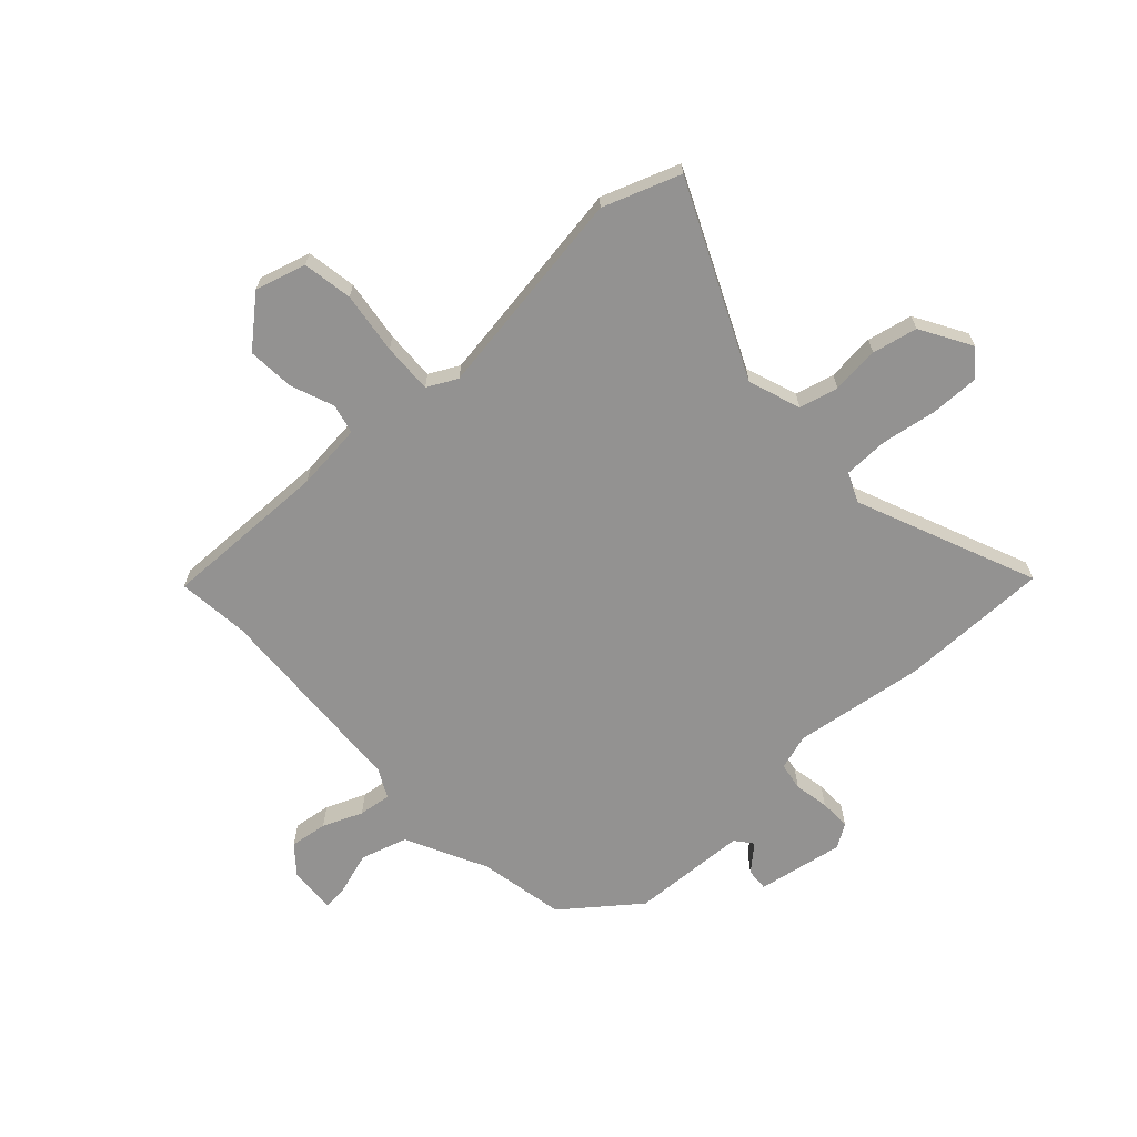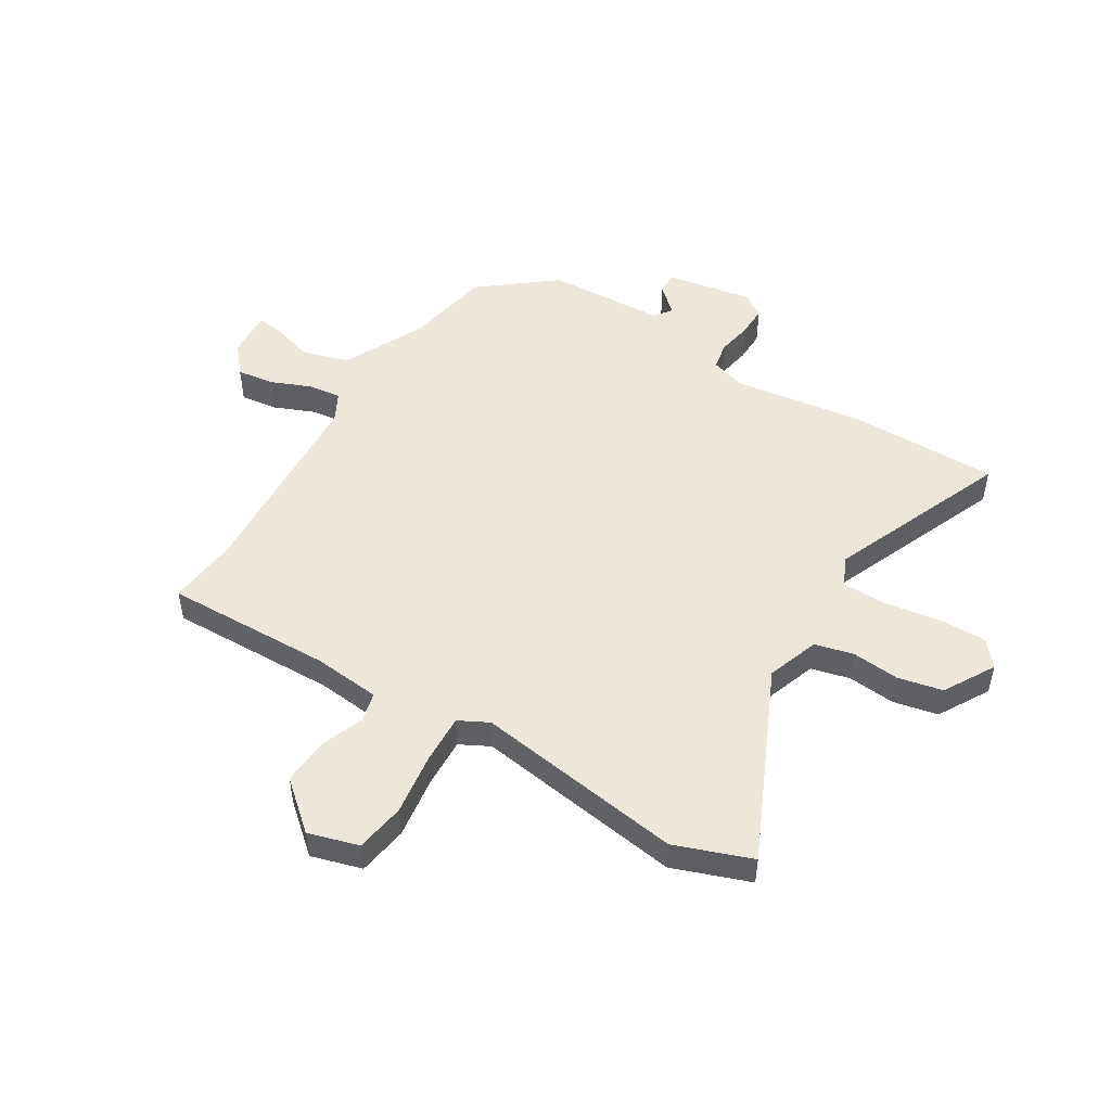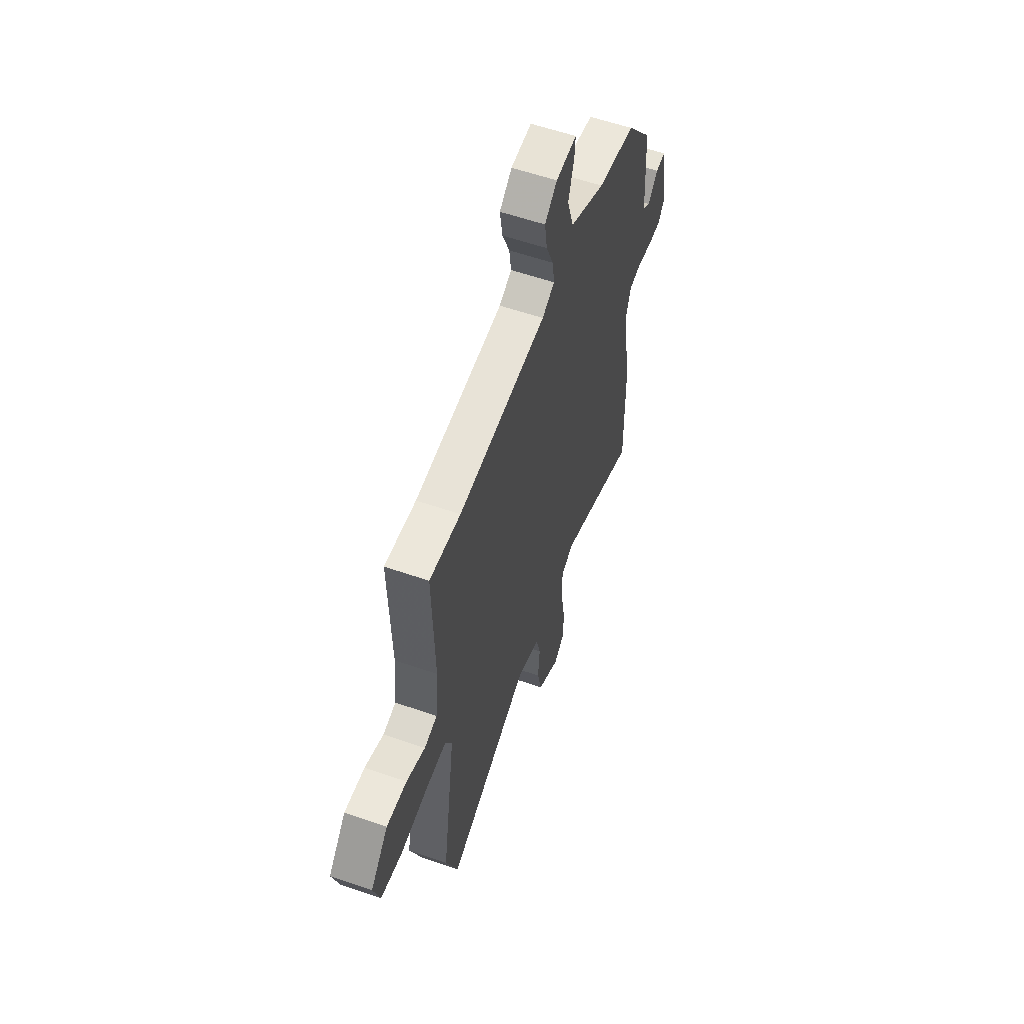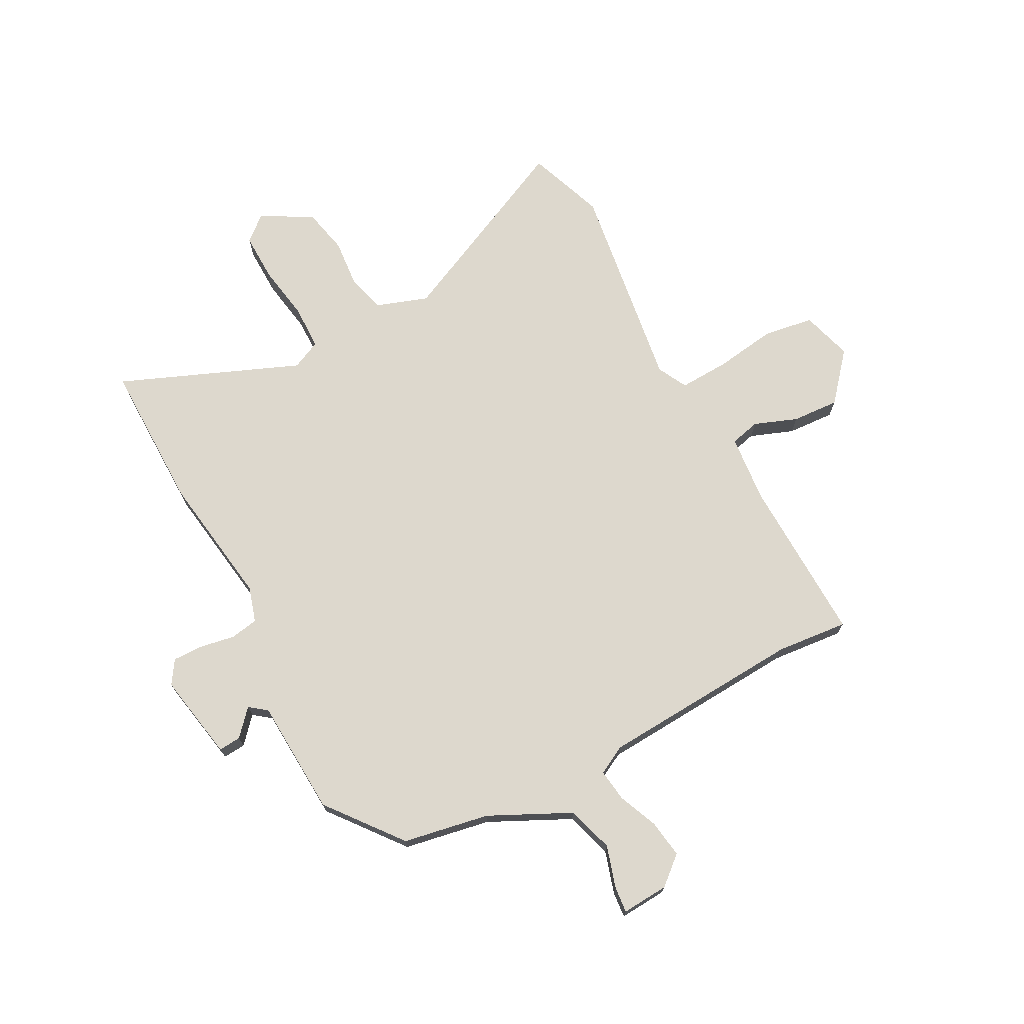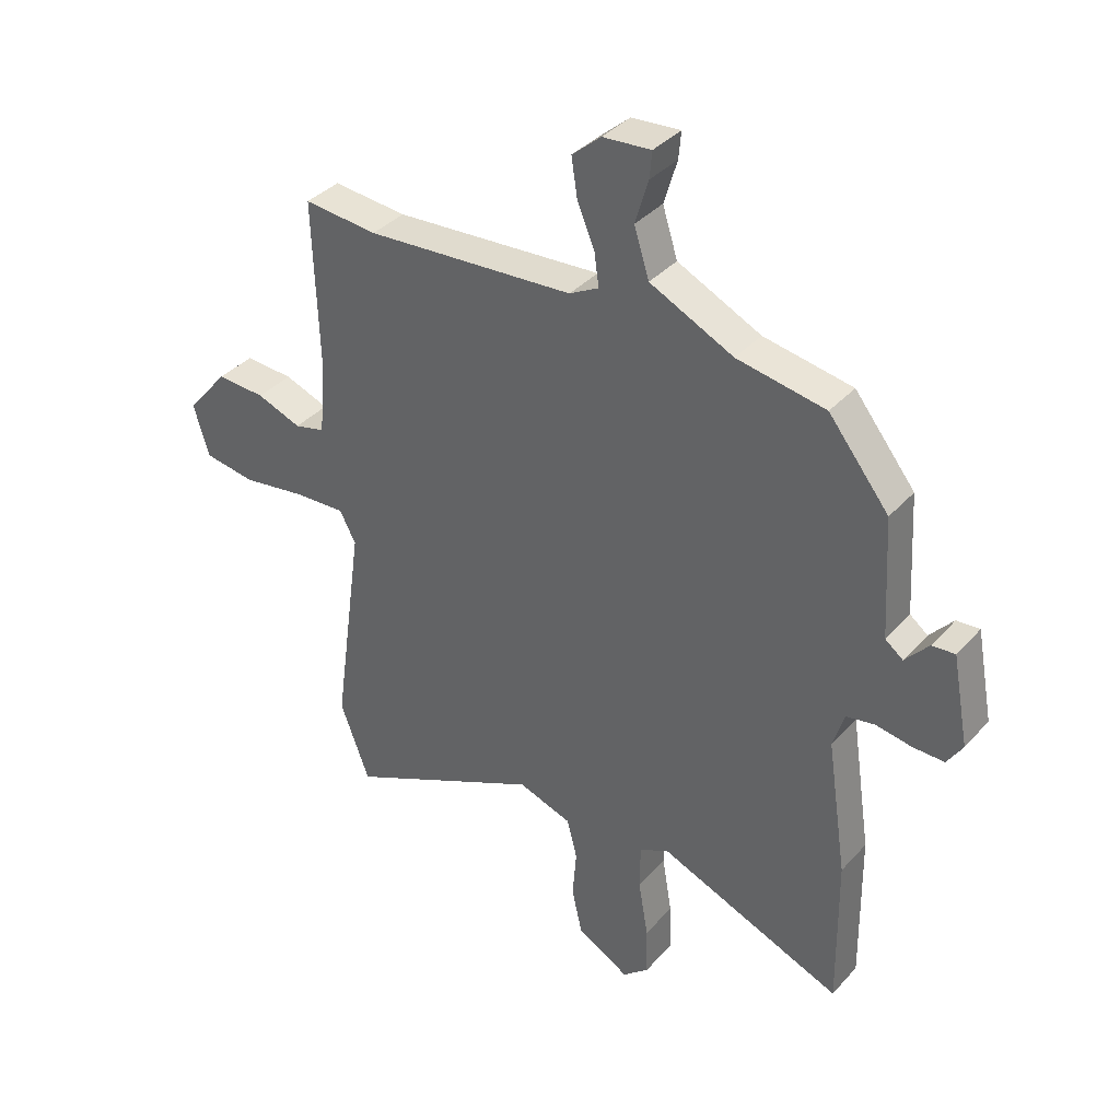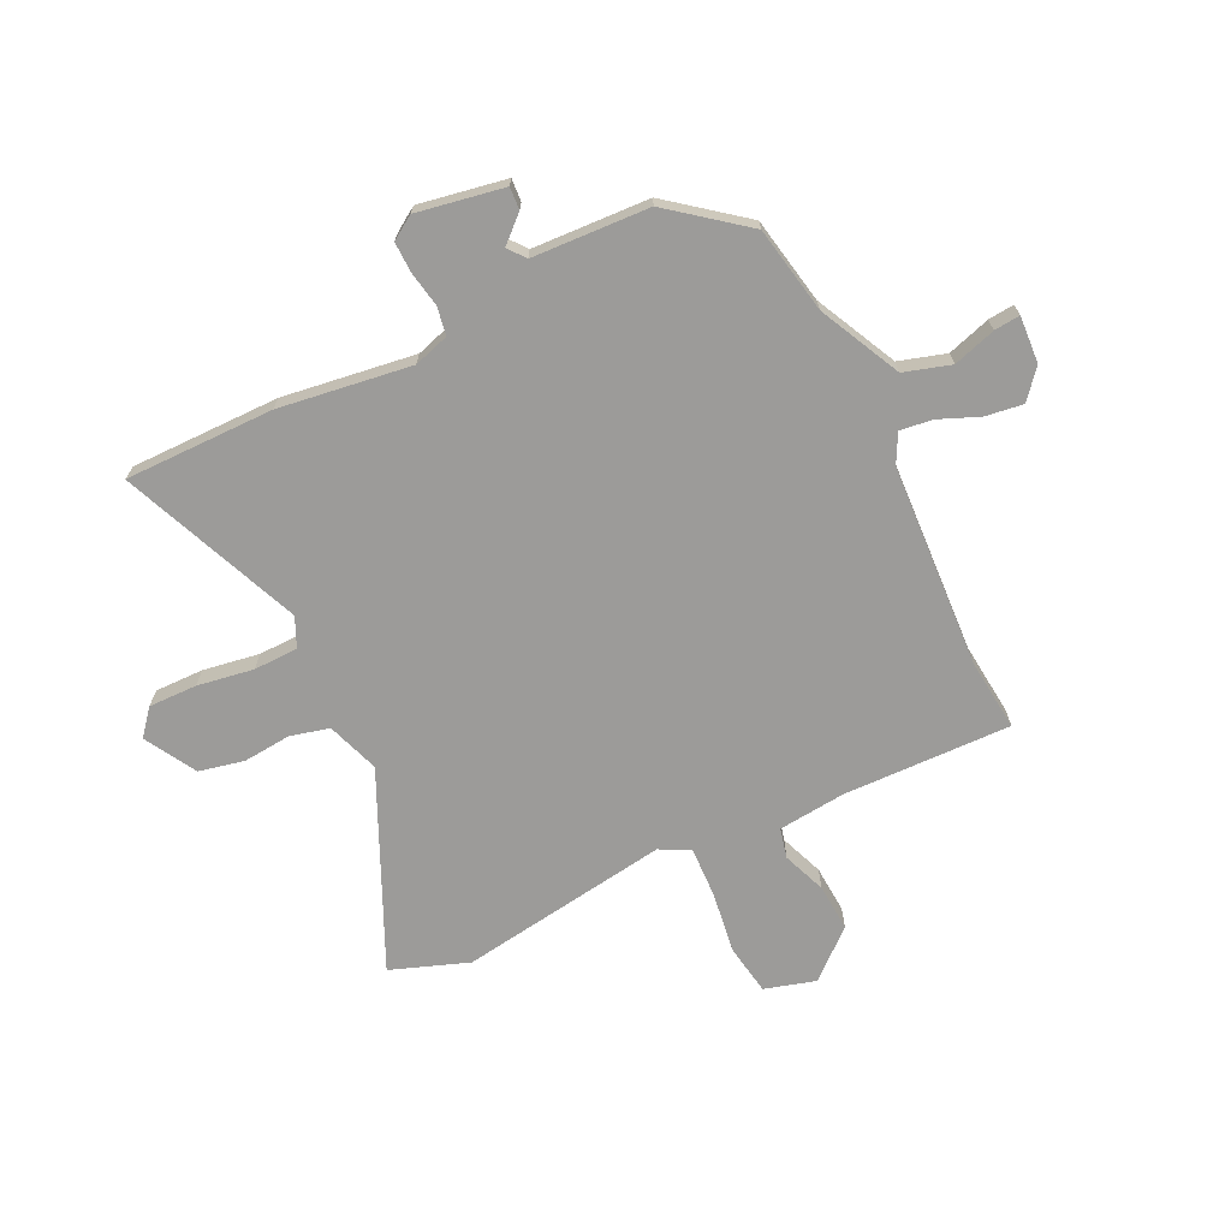
<metadata>
{"format":"obj","ext":"obj","renderer":"f3d","projection":"perspective","resolution":1024,"background":"white","views":[{"elev":-66.5,"azim":133.3,"up":"+Y"},{"elev":50.3,"azim":121.8,"up":"+Y"},{"elev":57.8,"azim":109.8,"up":"+Z"},{"elev":72.3,"azim":-27.8,"up":"+Y"},{"elev":36.7,"azim":-143.9,"up":"+Z"},{"elev":-69.8,"azim":-63.8,"up":"+Y"}]}
</metadata>
<code>
v 0.379 0.07 0.489
v 0.507 0.07 0.501
v 0.497 0.07 0.203
v 0.508 0.07 0.083
v 0.561 0.07 0.07
v 0.638 0.07 0.099
v 0.722 0.07 0.104
v 0.794 0.07 0.019
v 0.767 0.07 -0.071
v 0.678 0.07 -0.085
v 0.568 0.07 -0.069
v 0.479 0.07 -0.065
v 0.451 0.07 -0.118
v 0.503 0.07 -0.492
v 0.452 0.07 -0.629
v 0.111 0.07 -0.47
v 0.018 0.07 -0.502
v 0 0.07 -0.571
v 0.007 0.07 -0.656
v -0.011 0.07 -0.736
v -0.102 0.07 -0.788
v -0.147 0.07 -0.75
v -0.145 0.07 -0.664
v -0.128 0.07 -0.564
v -0.129 0.07 -0.485
v -0.181 0.07 -0.461
v -0.501 0.07 -0.591
v -0.498 0.07 -0.326
v -0.463 0.07 -0.091
v -0.482 0.07 -0.028
v -0.532 0.07 -0.019
v -0.594 0.07 -0.03
v -0.649 0.07 -0.031
v -0.676 0.07 0.011
v -0.647 0.07 0.166
v -0.607 0.07 0.163
v -0.566 0.07 0.117
v -0.535 0.07 0.141
v -0.523 0.07 0.349
v -0.418 0.07 0.481
v -0.264 0.07 0.509
v -0.119 0.07 0.579
v -0.093 0.07 0.662
v -0.116 0.07 0.738
v -0.12 0.07 0.784
v -0.036 0.07 0.778
v 0.014 0.07 0.735
v 0.004 0.07 0.668
v -0.026 0.07 0.597
v -0.034 0.07 0.539
v 0.017 0.07 0.512
v 0.379 0 0.489
v 0.507 0 0.501
v 0.497 0 0.203
v 0.508 0 0.083
v 0.561 0 0.07
v 0.638 0 0.099
v 0.722 0 0.104
v 0.794 0 0.019
v 0.767 0 -0.071
v 0.678 0 -0.085
v 0.568 0 -0.069
v 0.479 0 -0.065
v 0.451 0 -0.118
v 0.503 0 -0.492
v 0.452 0 -0.629
v 0.111 0 -0.47
v 0.018 0 -0.502
v 0 0 -0.571
v 0.007 0 -0.656
v -0.011 0 -0.736
v -0.102 0 -0.788
v -0.147 0 -0.75
v -0.145 0 -0.664
v -0.128 0 -0.564
v -0.129 0 -0.485
v -0.181 0 -0.461
v -0.501 0 -0.591
v -0.498 0 -0.326
v -0.463 0 -0.091
v -0.482 0 -0.028
v -0.532 0 -0.019
v -0.594 0 -0.03
v -0.649 0 -0.031
v -0.676 0 0.011
v -0.647 0 0.166
v -0.607 0 0.163
v -0.566 0 0.117
v -0.535 0 0.141
v -0.523 0 0.349
v -0.418 0 0.481
v -0.264 0 0.509
v -0.119 0 0.579
v -0.093 0 0.662
v -0.116 0 0.738
v -0.12 0 0.784
v -0.036 0 0.778
v 0.014 0 0.735
v 0.004 0 0.668
v -0.026 0 0.597
v -0.034 0 0.539
v 0.017 0 0.512
f 47 48 49
f 46 47 49
f 45 46 49
f 44 45 49
f 43 44 49
f 42 43 49 50
f 41 42 50 51
f 41 51 1
f 40 41 1
f 39 40 1
f 38 39 1
f 35 36 37
f 34 35 37
f 33 34 37
f 32 33 37
f 31 32 37
f 1 2 3
f 38 1 3
f 37 38 3
f 31 37 3
f 30 31 3
f 26 27 28 29
f 30 3 4
f 29 30 4
f 26 29 4
f 25 26 4
f 22 23 24
f 21 22 24
f 20 21 24
f 19 20 24
f 18 19 24
f 17 18 24 25
f 13 14 15 16
f 17 25 4
f 16 17 4
f 13 16 4
f 12 13 4
f 9 10 11
f 8 9 11
f 7 8 11
f 6 7 11
f 5 6 11
f 4 5 11 12
f 100 99 98
f 100 98 97
f 100 97 96
f 100 96 95
f 100 95 94
f 101 100 94 93
f 102 101 93 92
f 52 102 92
f 52 92 91
f 52 91 90
f 52 90 89
f 88 87 86
f 88 86 85
f 88 85 84
f 88 84 83
f 88 83 82
f 54 53 52
f 54 52 89
f 54 89 88
f 54 88 82
f 54 82 81
f 80 79 78 77
f 55 54 81
f 55 81 80
f 55 80 77
f 55 77 76
f 75 74 73
f 75 73 72
f 75 72 71
f 75 71 70
f 75 70 69
f 76 75 69 68
f 67 66 65 64
f 55 76 68
f 55 68 67
f 55 67 64
f 55 64 63
f 62 61 60
f 62 60 59
f 62 59 58
f 62 58 57
f 62 57 56
f 63 62 56 55
f 1 52 53 2
f 2 53 54 3
f 3 54 55 4
f 4 55 56 5
f 5 56 57 6
f 6 57 58 7
f 7 58 59 8
f 8 59 60 9
f 9 60 61 10
f 10 61 62 11
f 11 62 63 12
f 12 63 64 13
f 13 64 65 14
f 14 65 66 15
f 15 66 67 16
f 16 67 68 17
f 17 68 69 18
f 18 69 70 19
f 19 70 71 20
f 20 71 72 21
f 21 72 73 22
f 22 73 74 23
f 23 74 75 24
f 24 75 76 25
f 25 76 77 26
f 26 77 78 27
f 27 78 79 28
f 28 79 80 29
f 29 80 81 30
f 30 81 82 31
f 31 82 83 32
f 32 83 84 33
f 33 84 85 34
f 34 85 86 35
f 35 86 87 36
f 36 87 88 37
f 37 88 89 38
f 38 89 90 39
f 39 90 91 40
f 40 91 92 41
f 41 92 93 42
f 42 93 94 43
f 43 94 95 44
f 44 95 96 45
f 45 96 97 46
f 46 97 98 47
f 47 98 99 48
f 48 99 100 49
f 49 100 101 50
f 50 101 102 51
f 51 102 52 1

</code>
